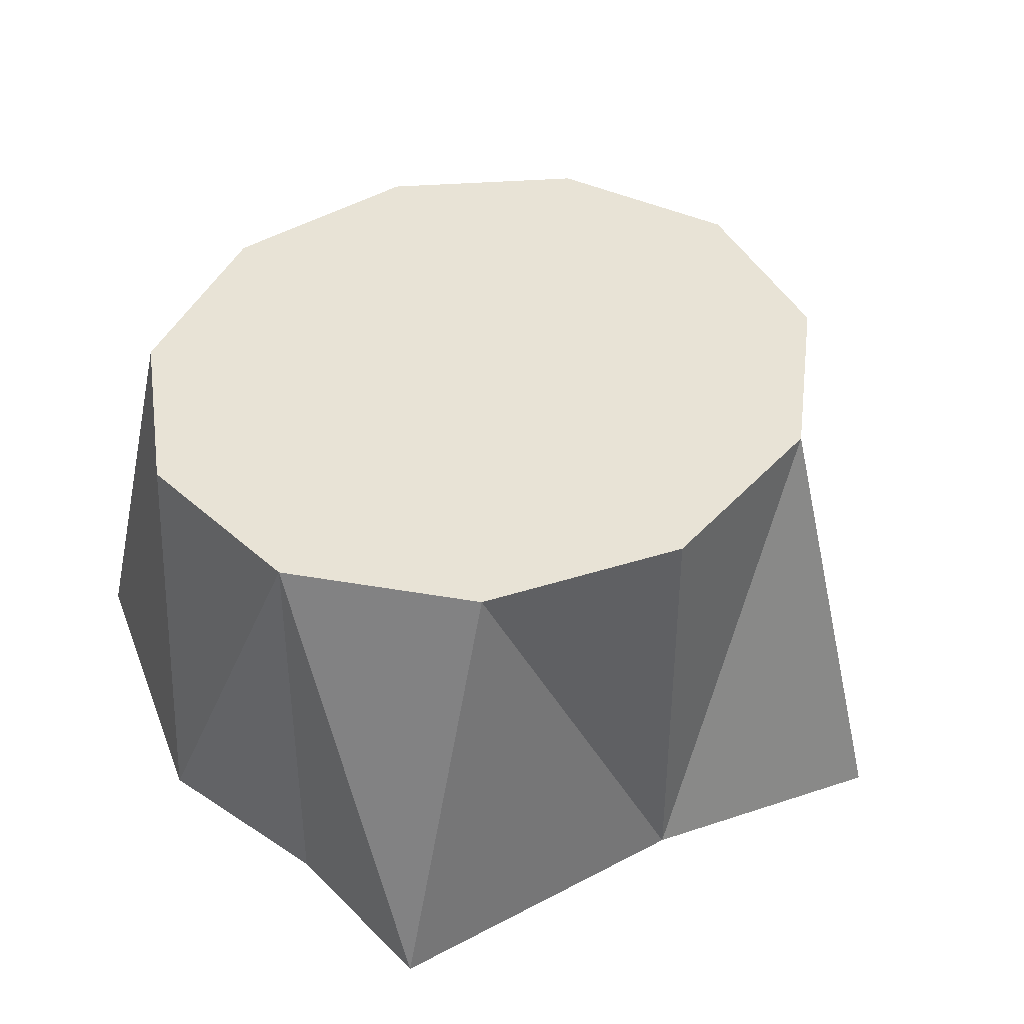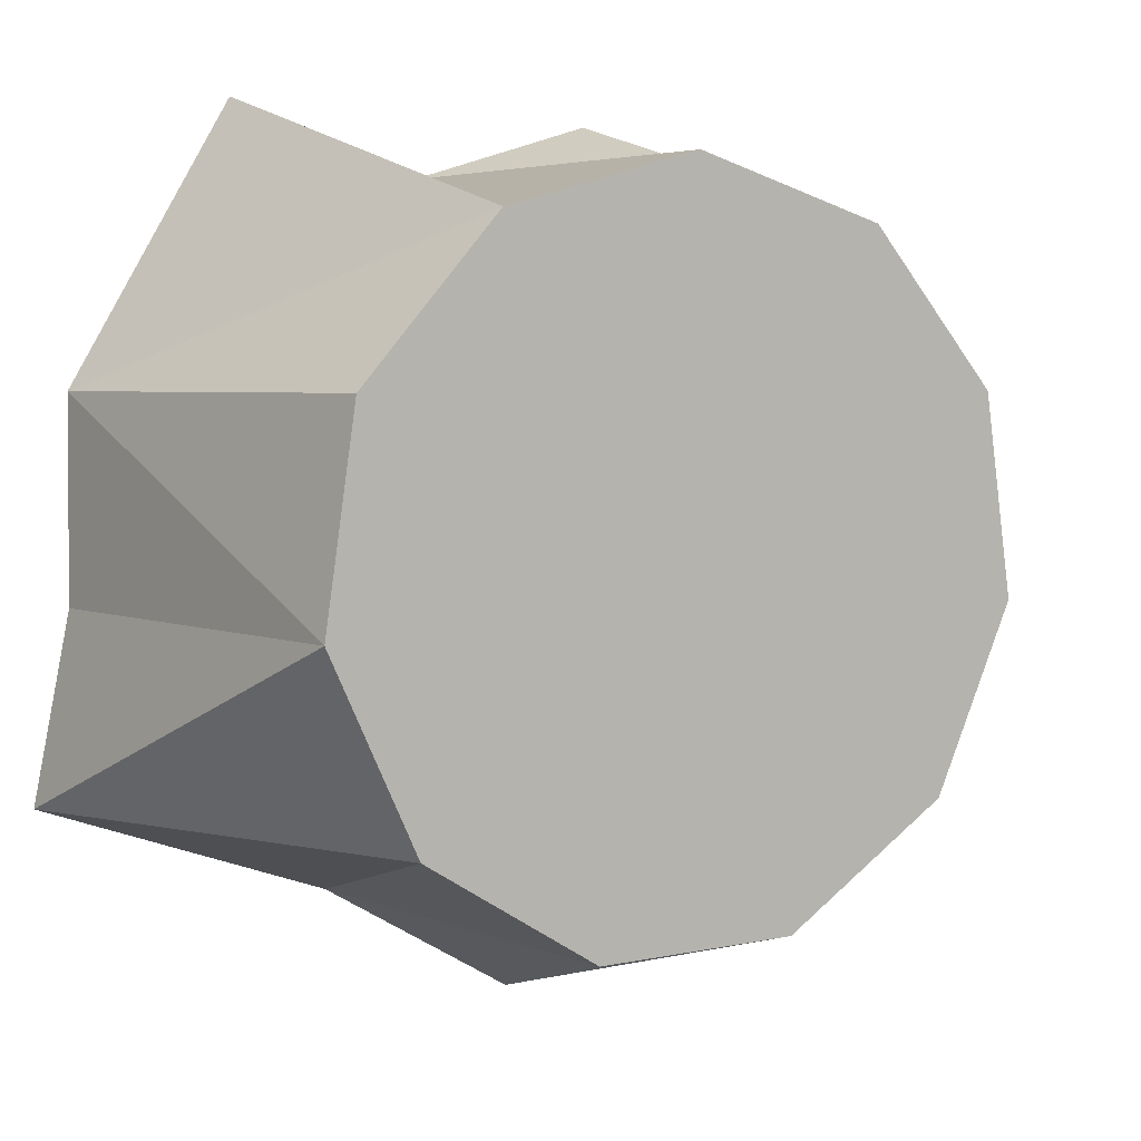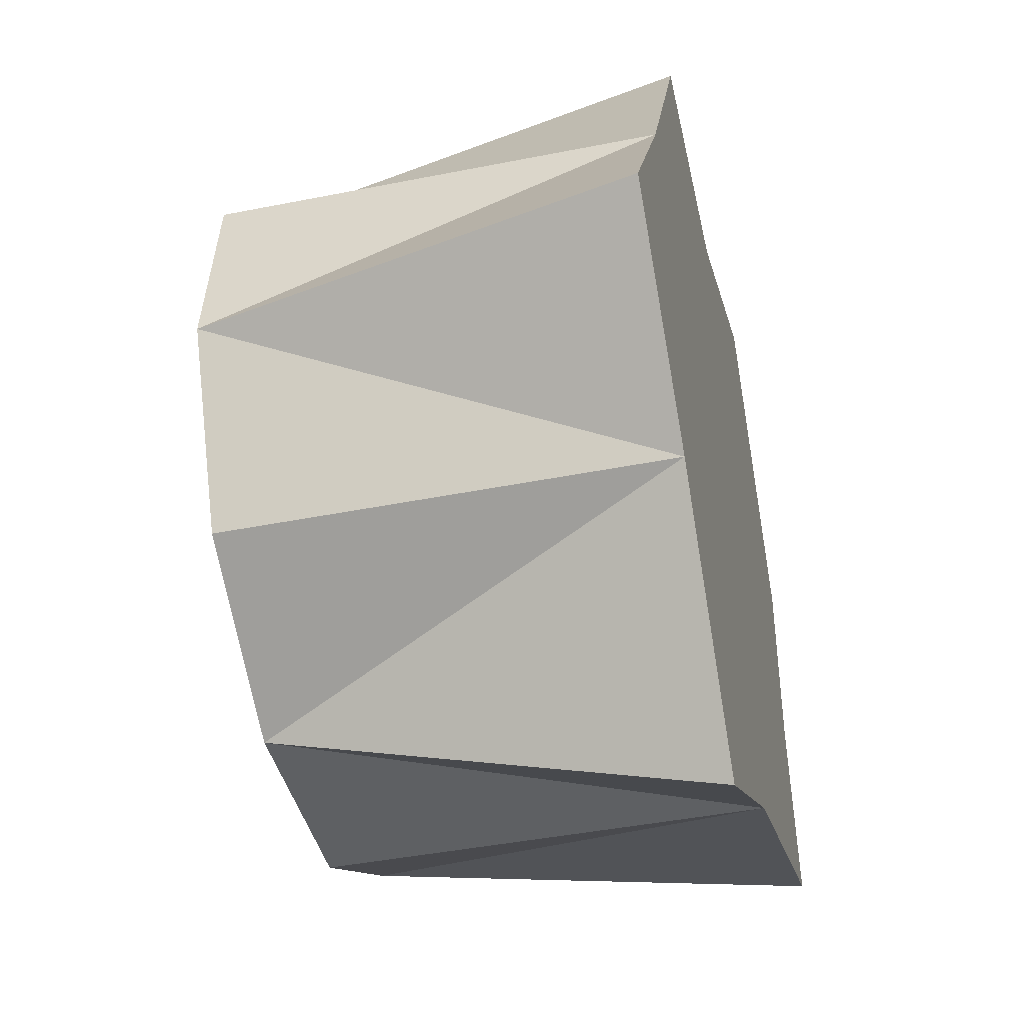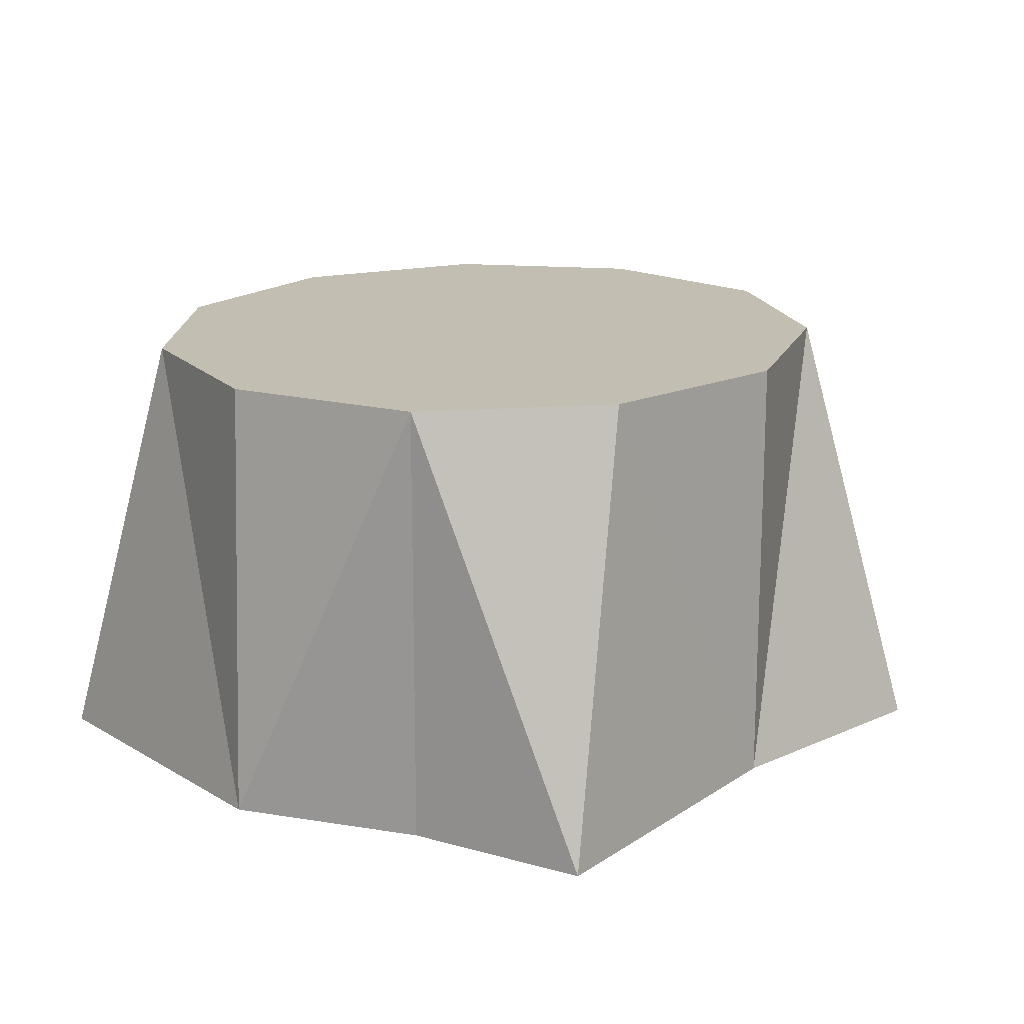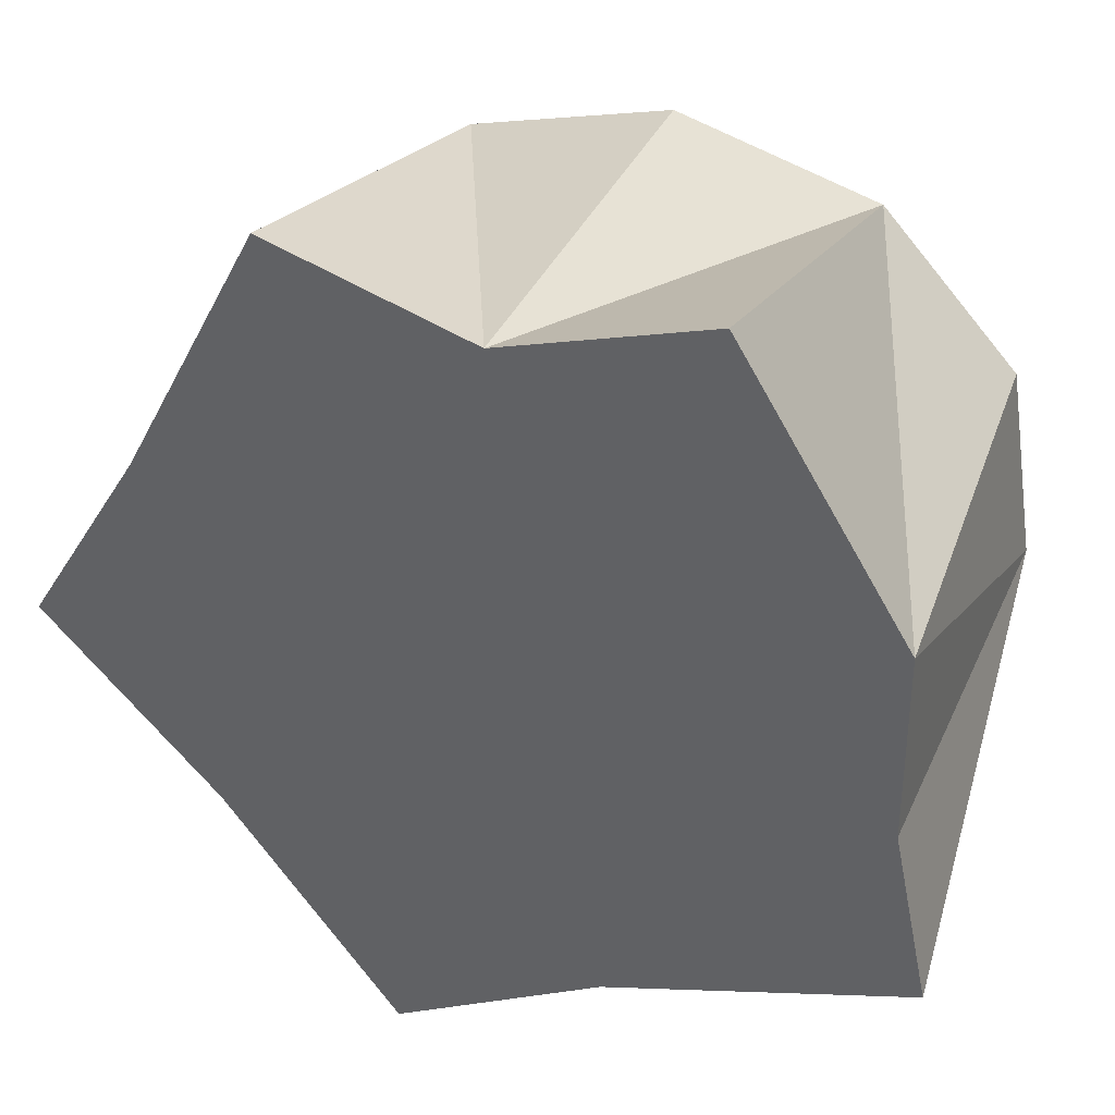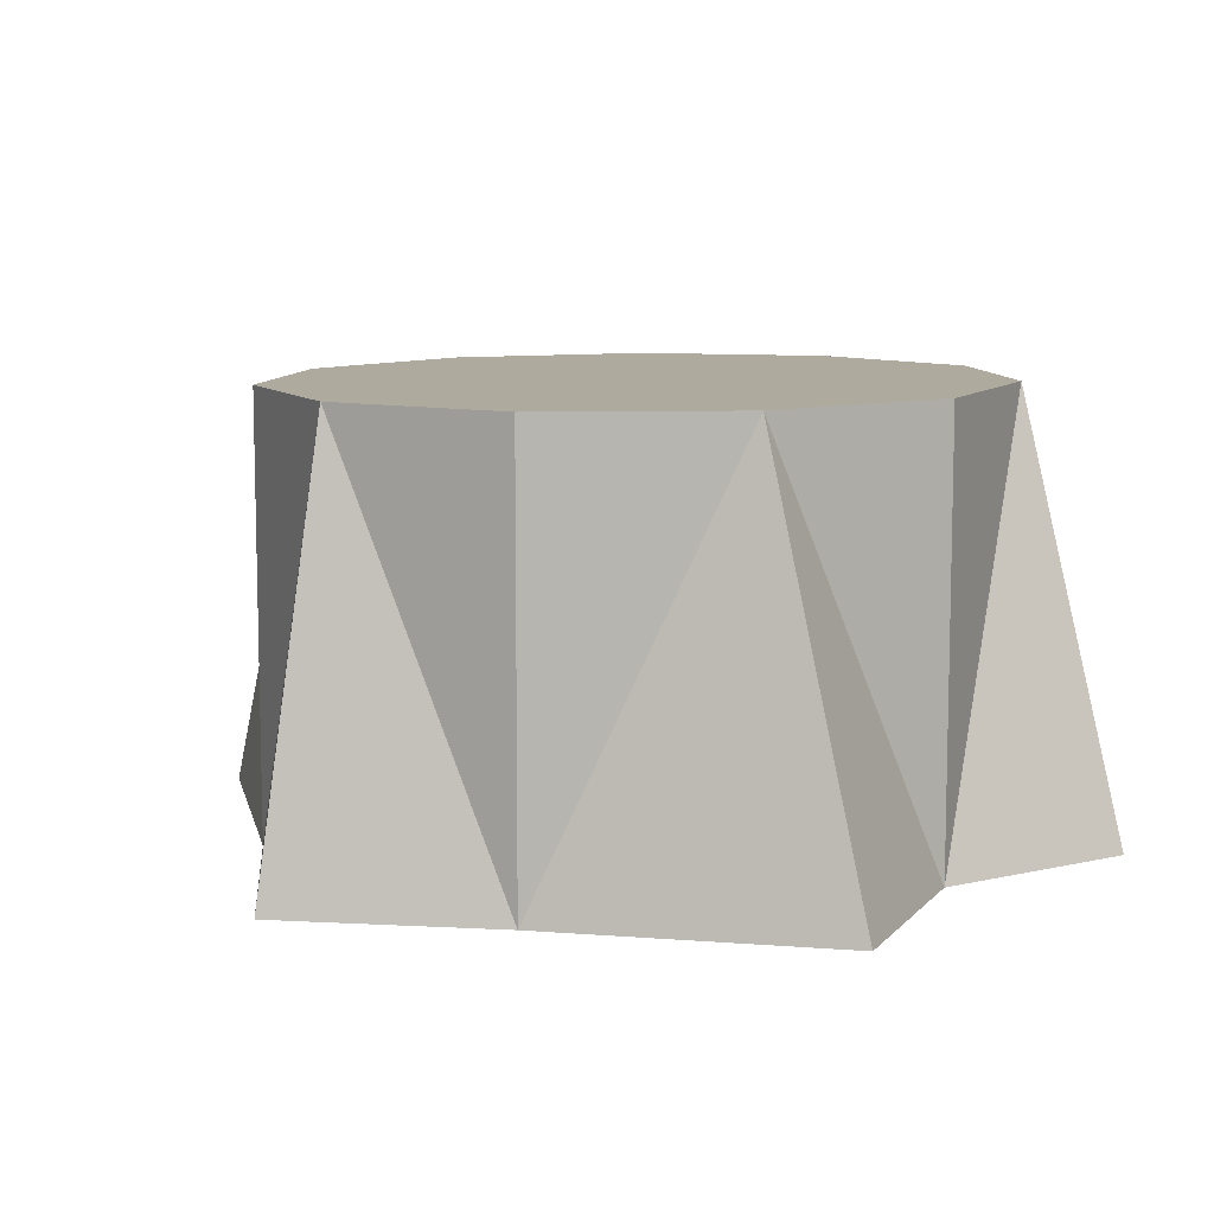
<metadata>
{"format":"obj","ext":"obj","renderer":"f3d","projection":"perspective","resolution":1024,"background":"white","views":[{"elev":41.7,"azim":128.2,"up":"+Y"},{"elev":4.0,"azim":143.3,"up":"+Z"},{"elev":-42.1,"azim":-76.5,"up":"+Z"},{"elev":17.1,"azim":108.0,"up":"+Y"},{"elev":37.1,"azim":22.2,"up":"+Z"},{"elev":9.3,"azim":-50.4,"up":"+Y"}]}
</metadata>
<code>
v 0.04297 -1 0.6461
v 0.04297 -0.2 0.6461
v -0.3309 -1 0.7571
v -0.3309 -0.2 0.5446
v -0.5861 -1 0.2723
v -0.5861 -0.2 0.2723
v -0.8044 -1 -0.08441
v -0.6416 -0.2 -0.08441
v -0.4797 -1 -0.4122
v -0.4797 -0.2 -0.4122
v -0.1519 -1 -0.8304
v -0.1519 -0.2 -0.607
v 0.2378 -1 -0.607
v 0.2378 -0.2 -0.607
v 0.7956 -1 -0.4122
v 0.5656 -0.2 -0.4122
v 0.7275 -1 -0.08441
v 0.7275 -0.2 -0.08441
v 0.7253 -1 0.2723
v 0.672 -0.2 0.2723
v 0.4169 -1 0.7696
v 0.4169 -0.2 0.5446
f 1 4 3
f 4 5 3
f 5 8 7
f 8 9 7
f 9 12 11
f 12 13 11
f 13 16 15
f 15 18 17
f 18 19 17
f 16 12 8
f 19 22 21
f 22 1 21
f 13 17 1
f 1 2 4
f 4 6 5
f 5 6 8
f 8 10 9
f 9 10 12
f 12 14 13
f 13 14 16
f 15 16 18
f 18 20 19
f 6 4 2
f 2 22 16
f 22 20 16
f 20 18 16
f 16 14 12
f 12 10 8
f 8 6 16
f 6 2 16
f 19 20 22
f 22 2 1
f 1 3 5
f 5 7 9
f 9 11 13
f 13 15 17
f 17 19 1
f 19 21 1
f 1 5 13
f 5 9 13

</code>
